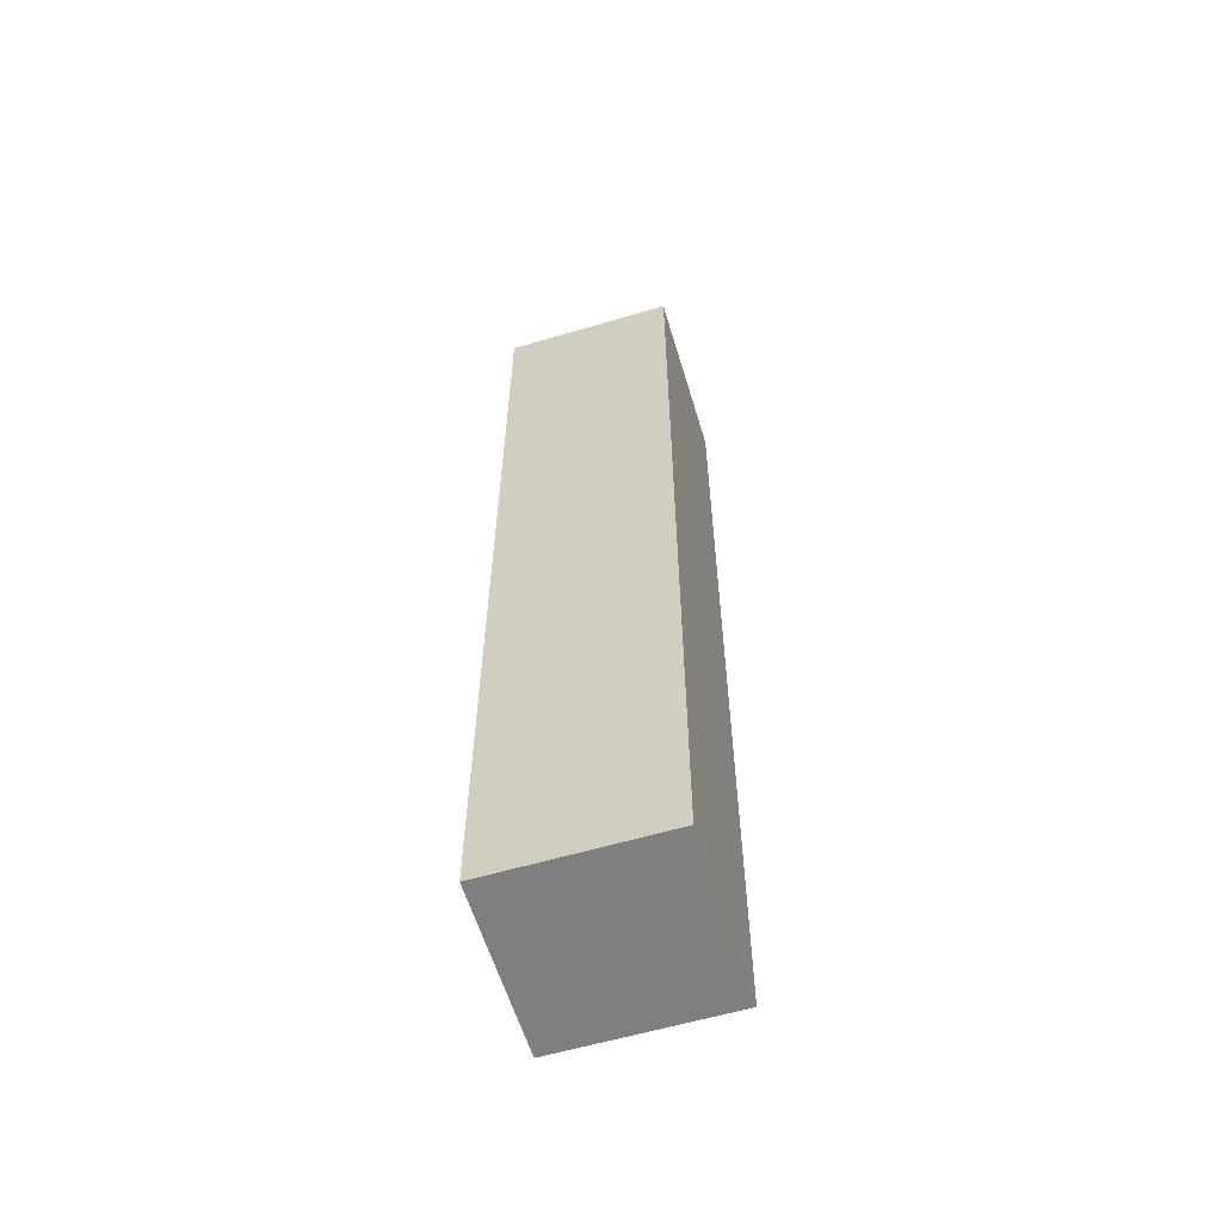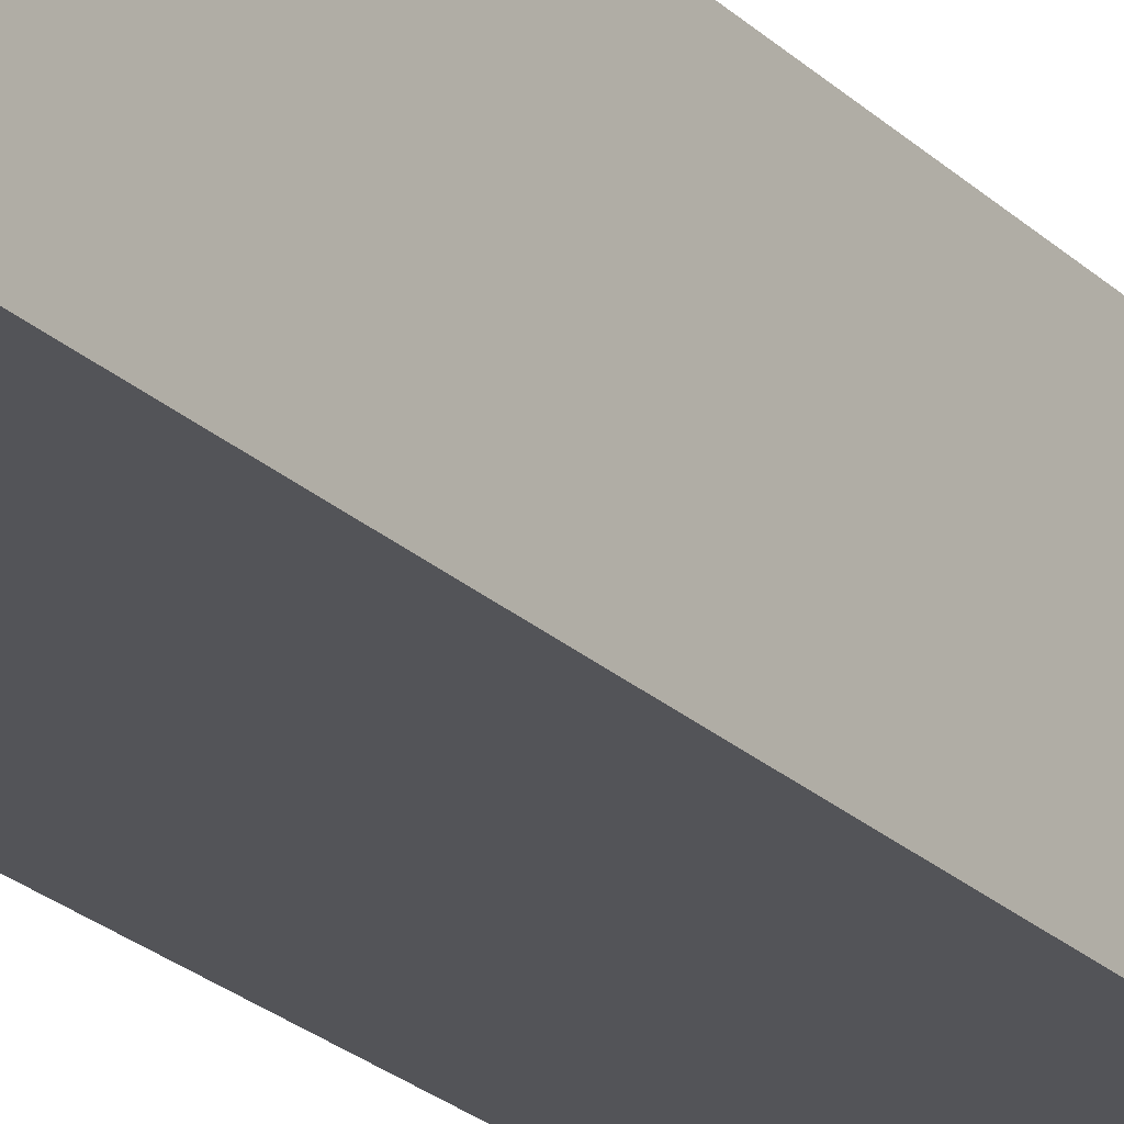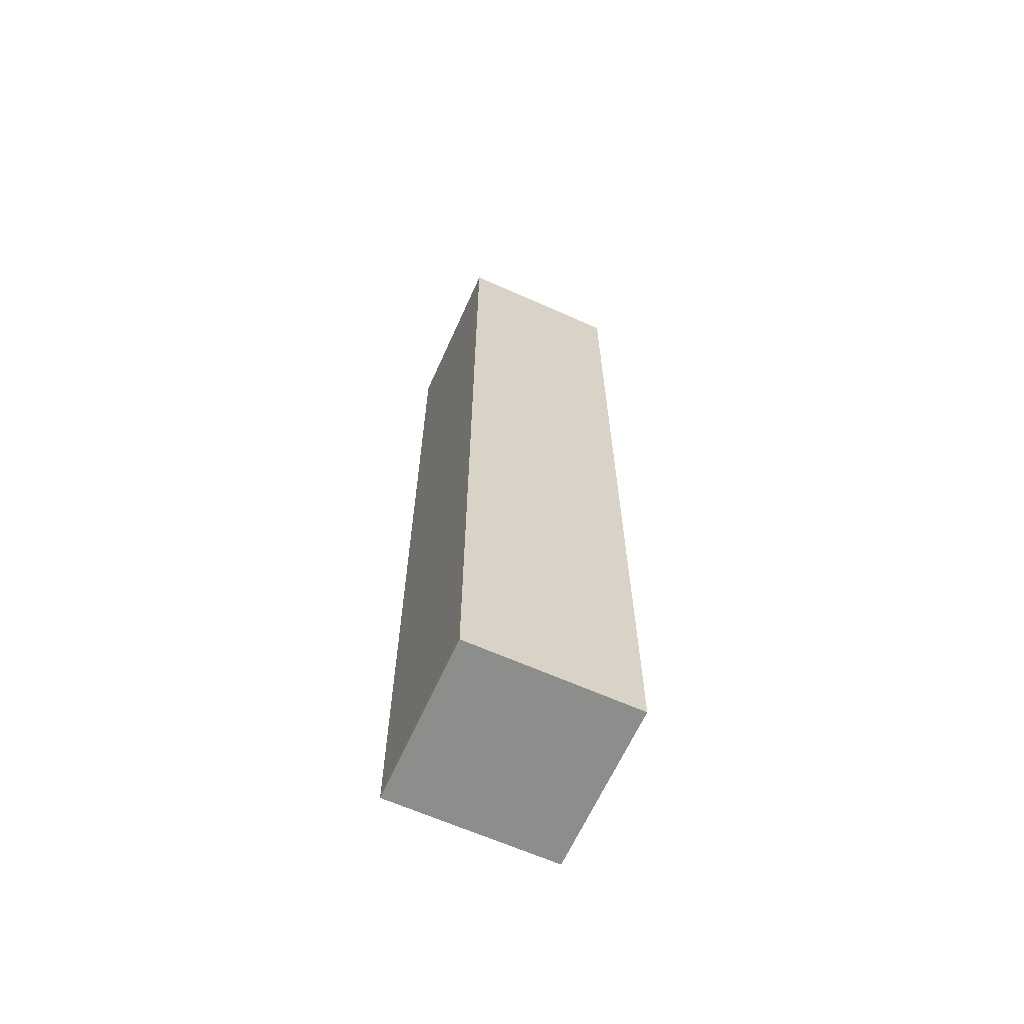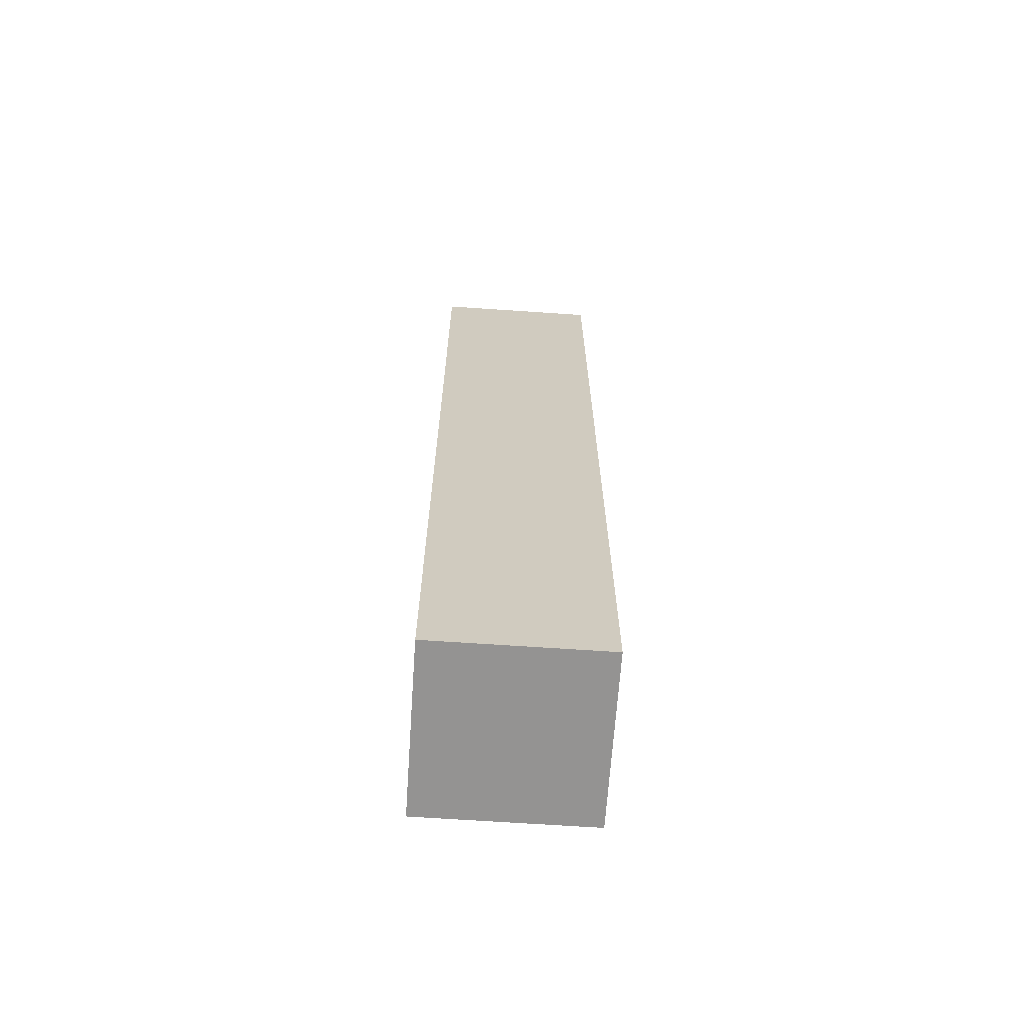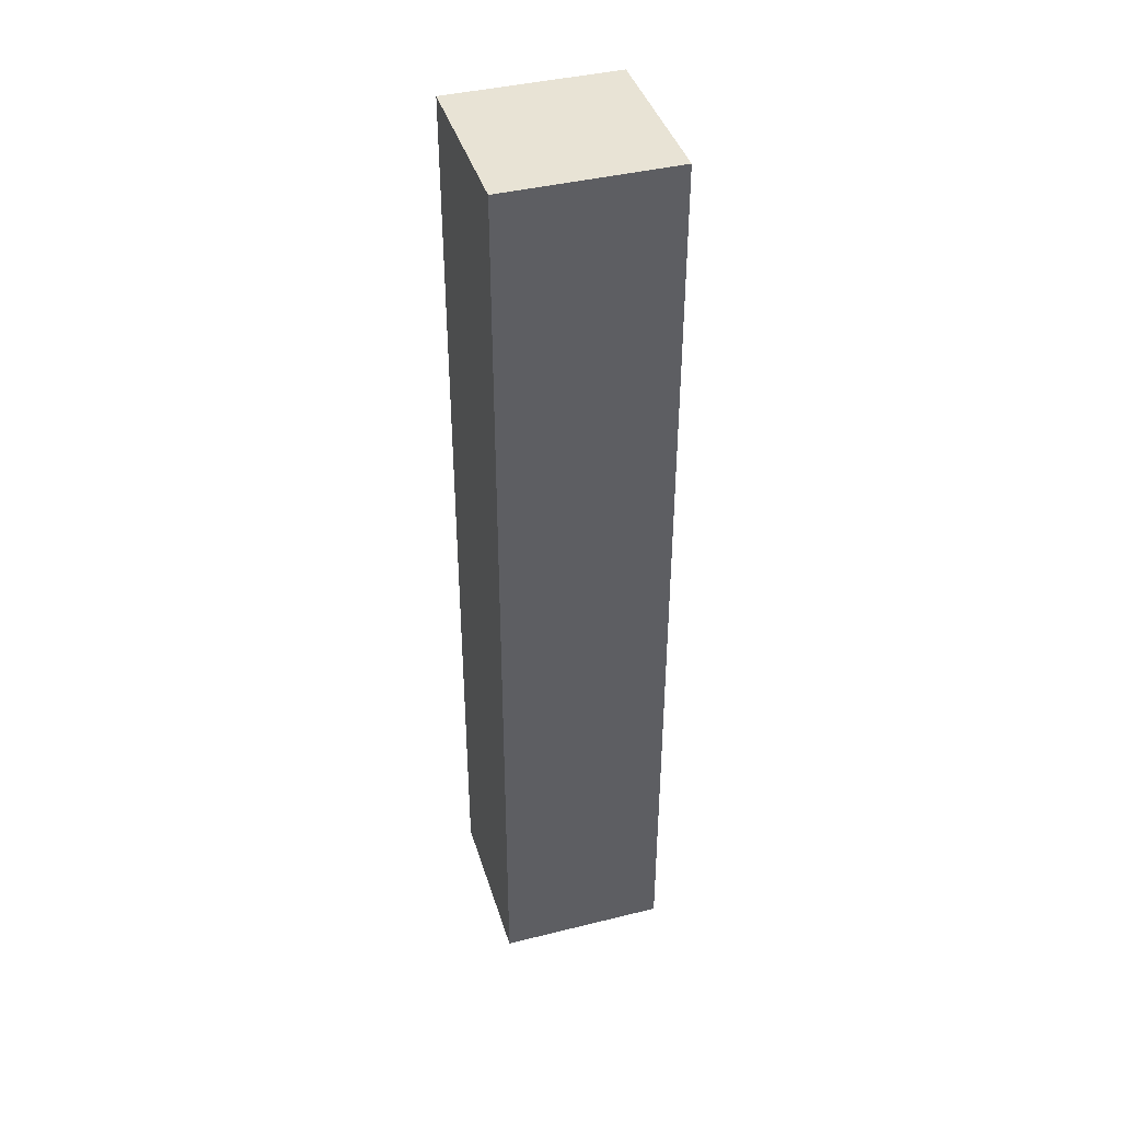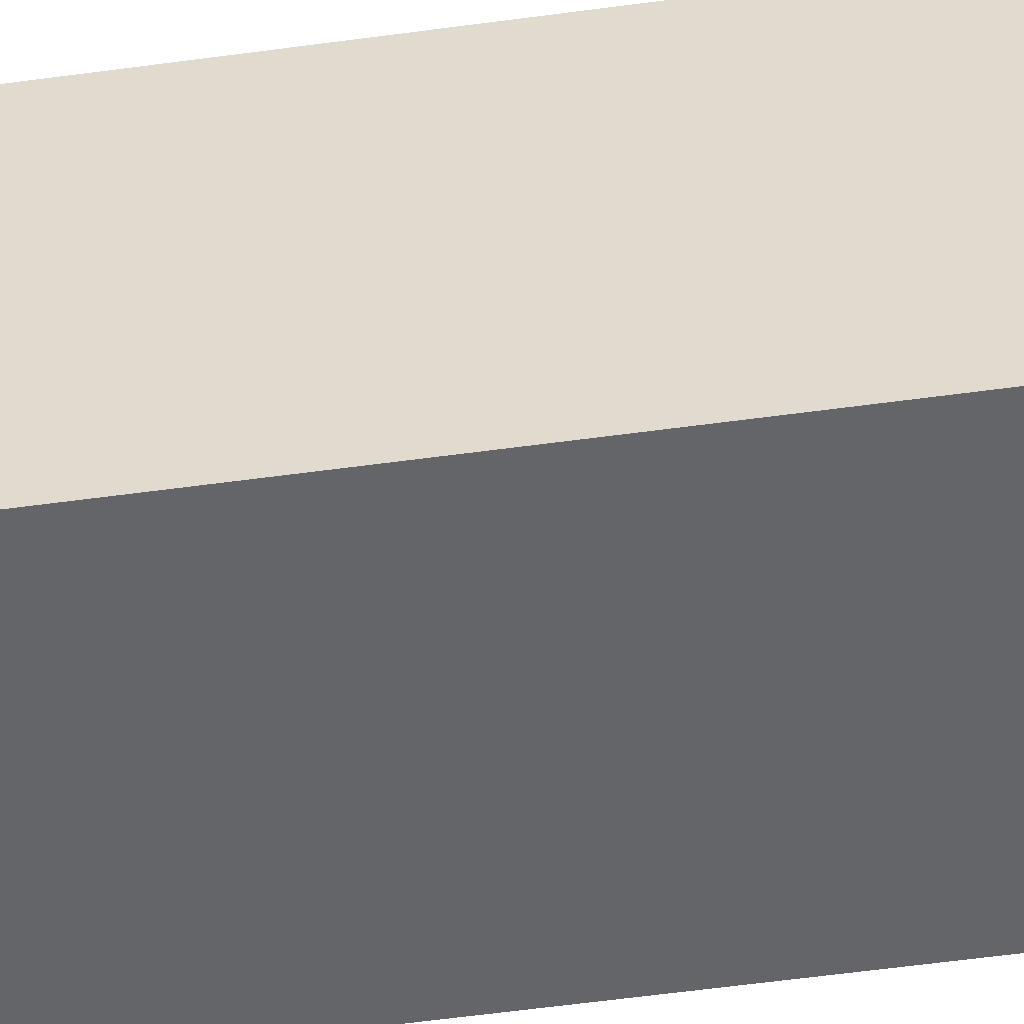
<metadata>
{"format":"obj","ext":"obj","renderer":"f3d","projection":"perspective","resolution":1024,"background":"white","views":[{"elev":-59.9,"azim":16.8,"up":"+Y"},{"elev":-23.4,"azim":-147.0,"up":"+Z"},{"elev":-64.5,"azim":155.8,"up":"+Y"},{"elev":-66.8,"azim":86.1,"up":"+Y"},{"elev":41.3,"azim":73.3,"up":"+Y"},{"elev":-51.6,"azim":-81.3,"up":"+Z"}]}
</metadata>
<code>
o Cube.4413_0315
v -0.1965 0.375 -0.6915
v -0.1965 0.375 -0.7065
v -0.1815 0.375 -0.6915
v -0.1815 0.375 -0.7065
v -0.1965 0.459 -0.6915
v -0.1965 0.459 -0.7065
v -0.1815 0.459 -0.6915
v -0.1815 0.459 -0.7065
f 3 5 1
f 2 3 1
f 6 7 8
f 2 8 4
f 4 7 3
f 1 6 2
f 3 7 5
f 2 4 3
f 6 5 7
f 2 6 8
f 4 8 7
f 1 5 6

</code>
